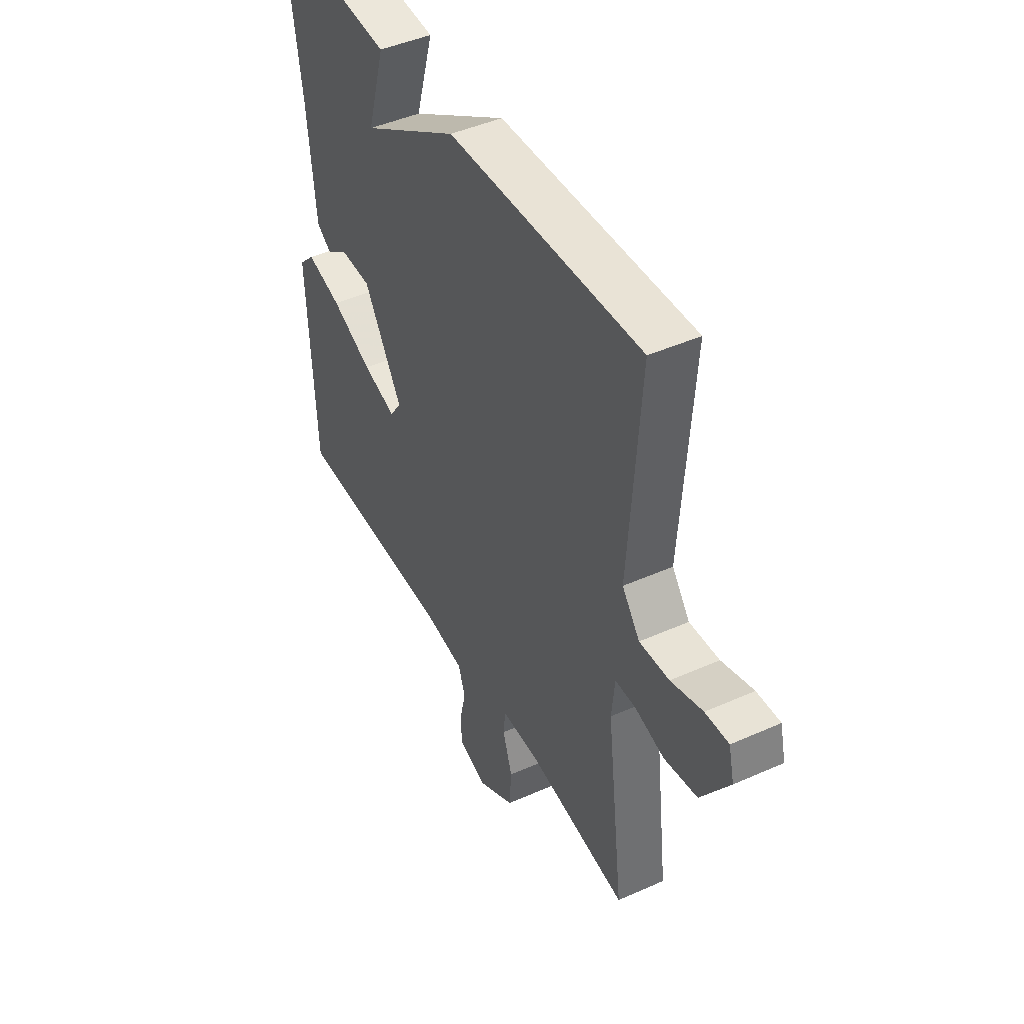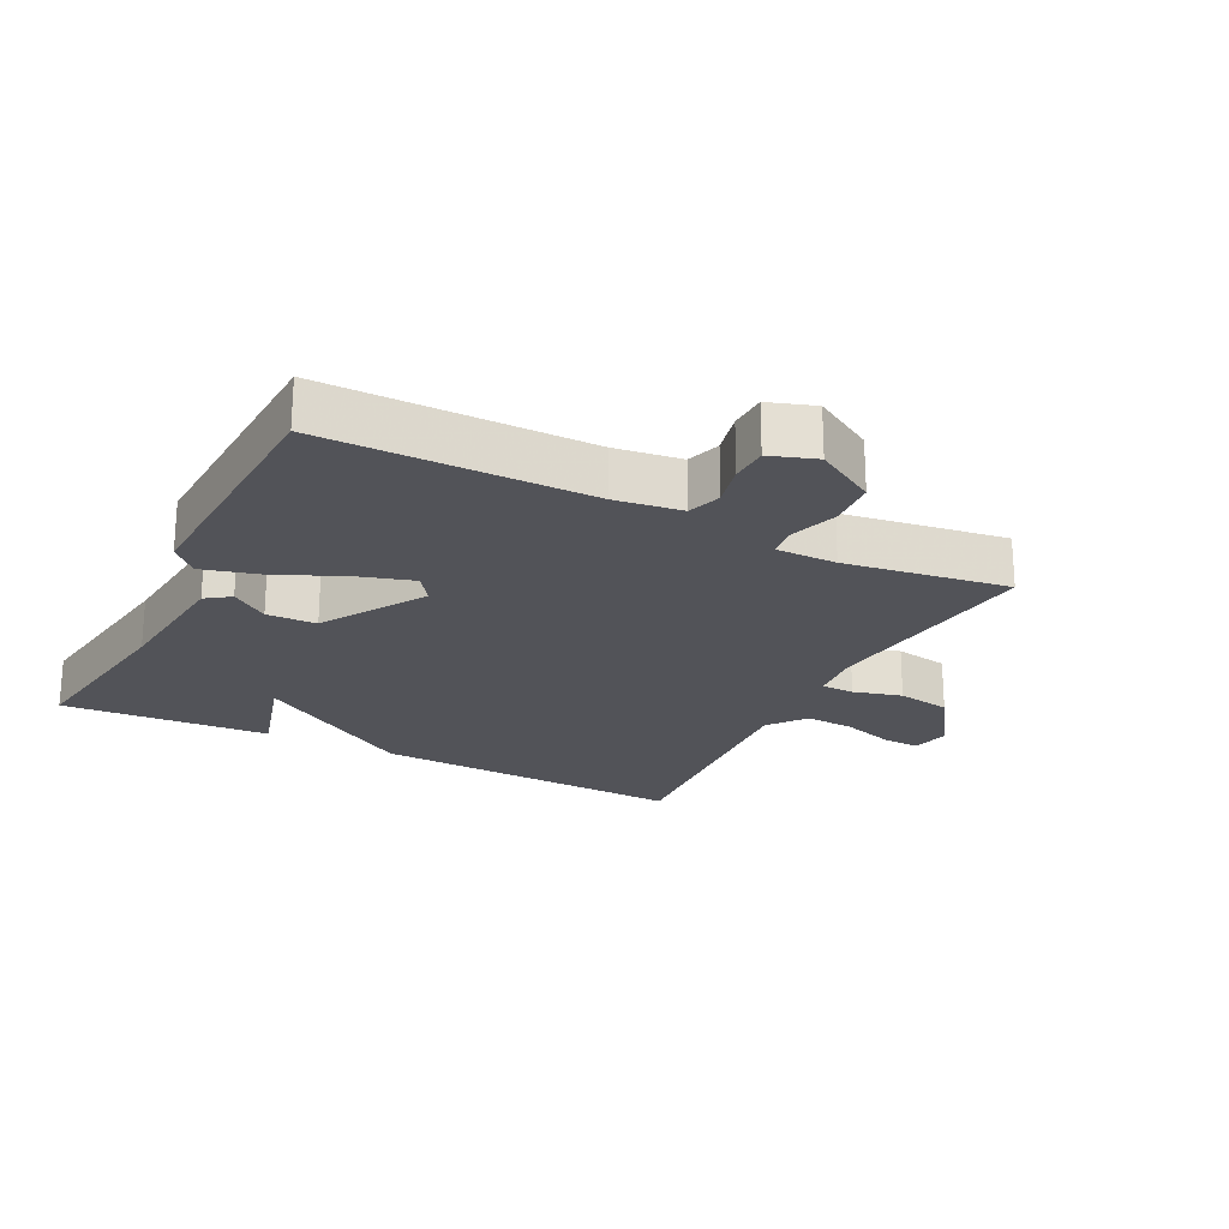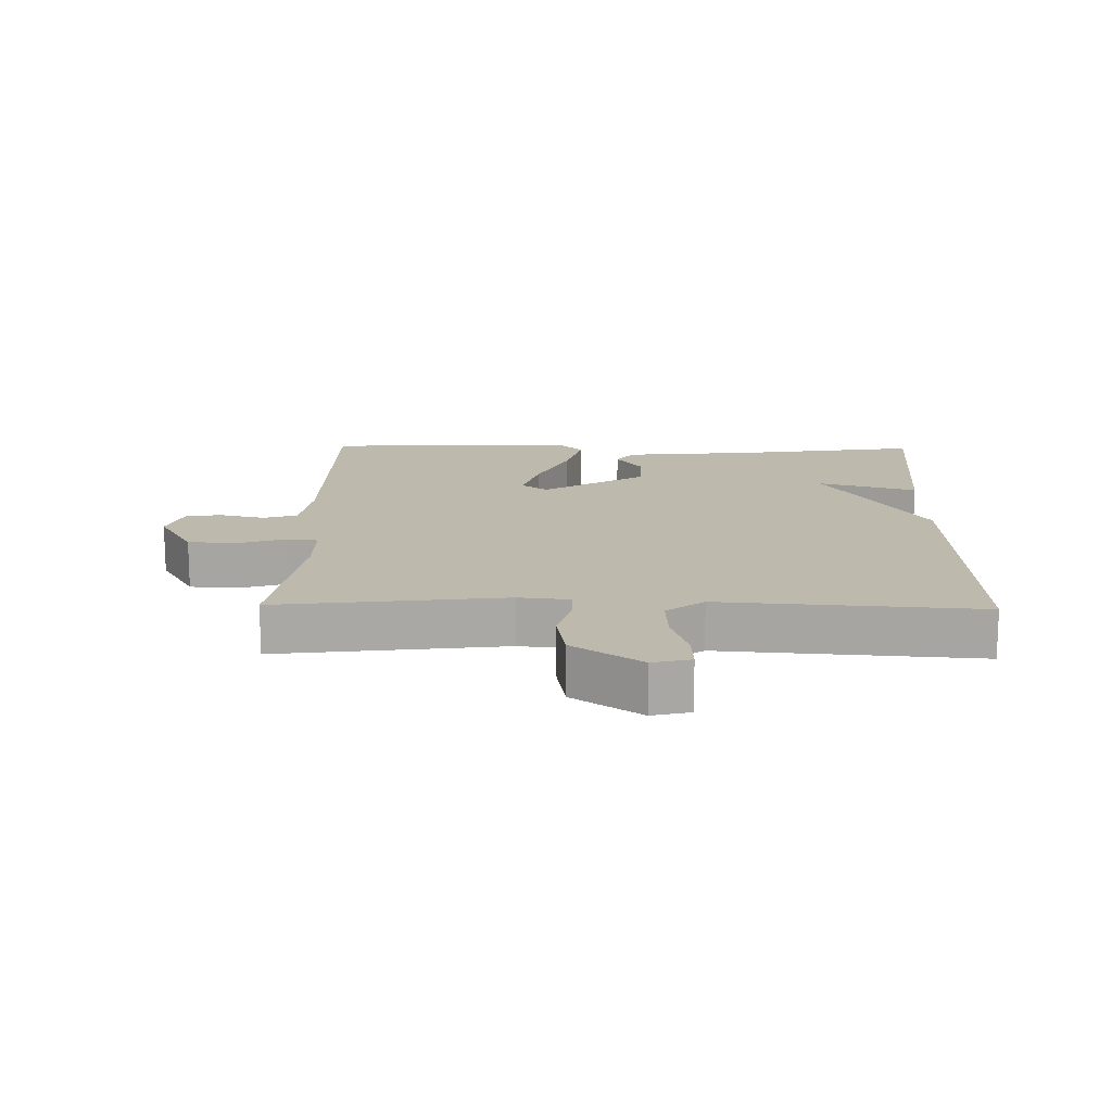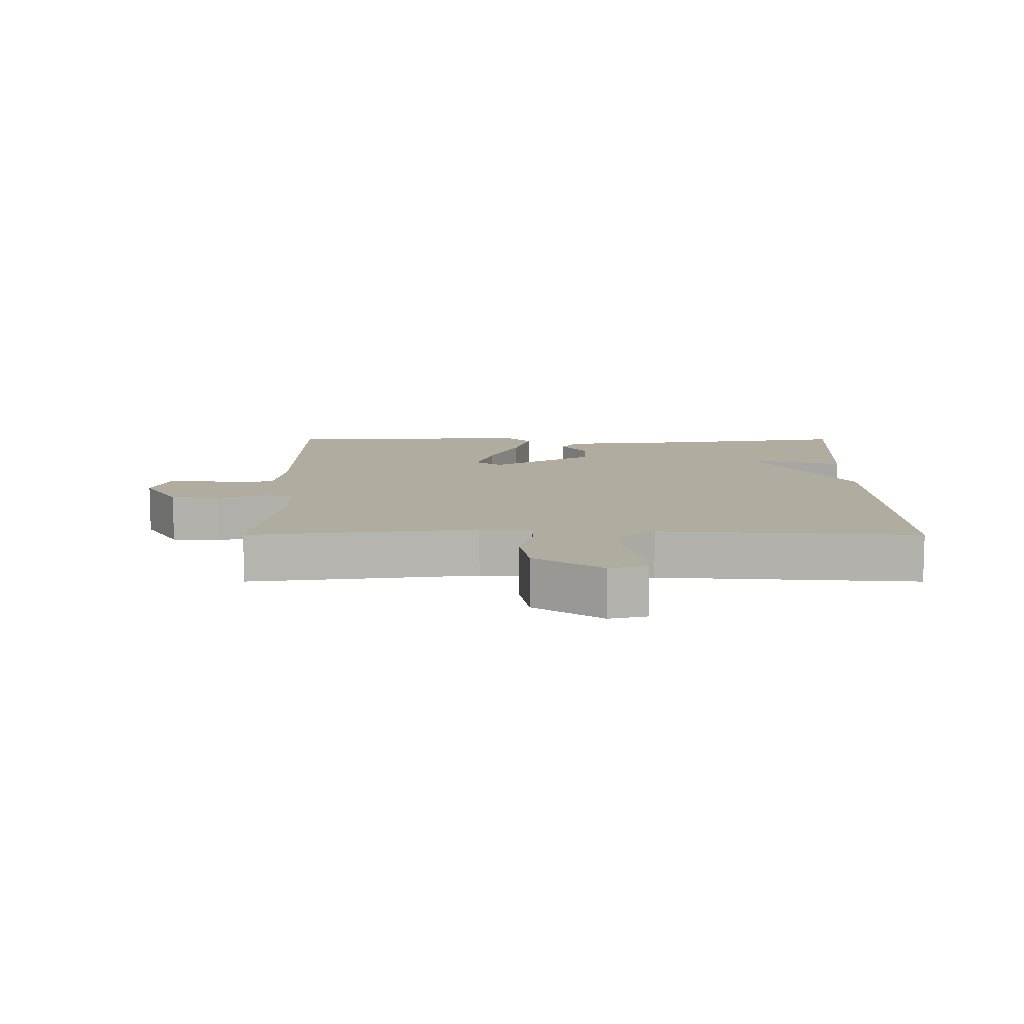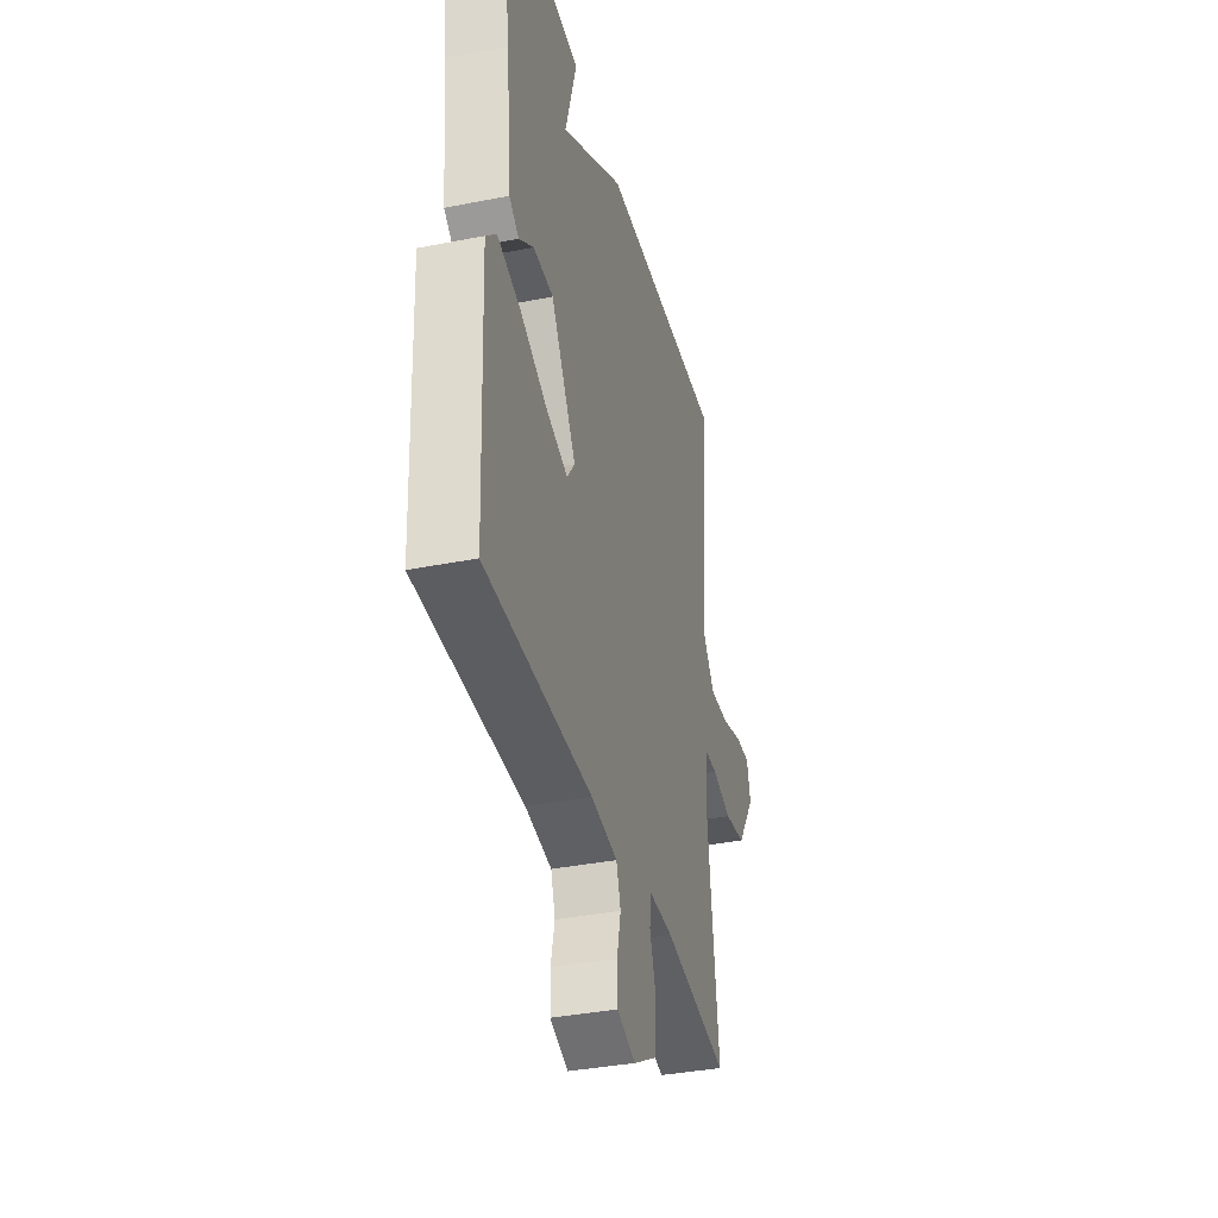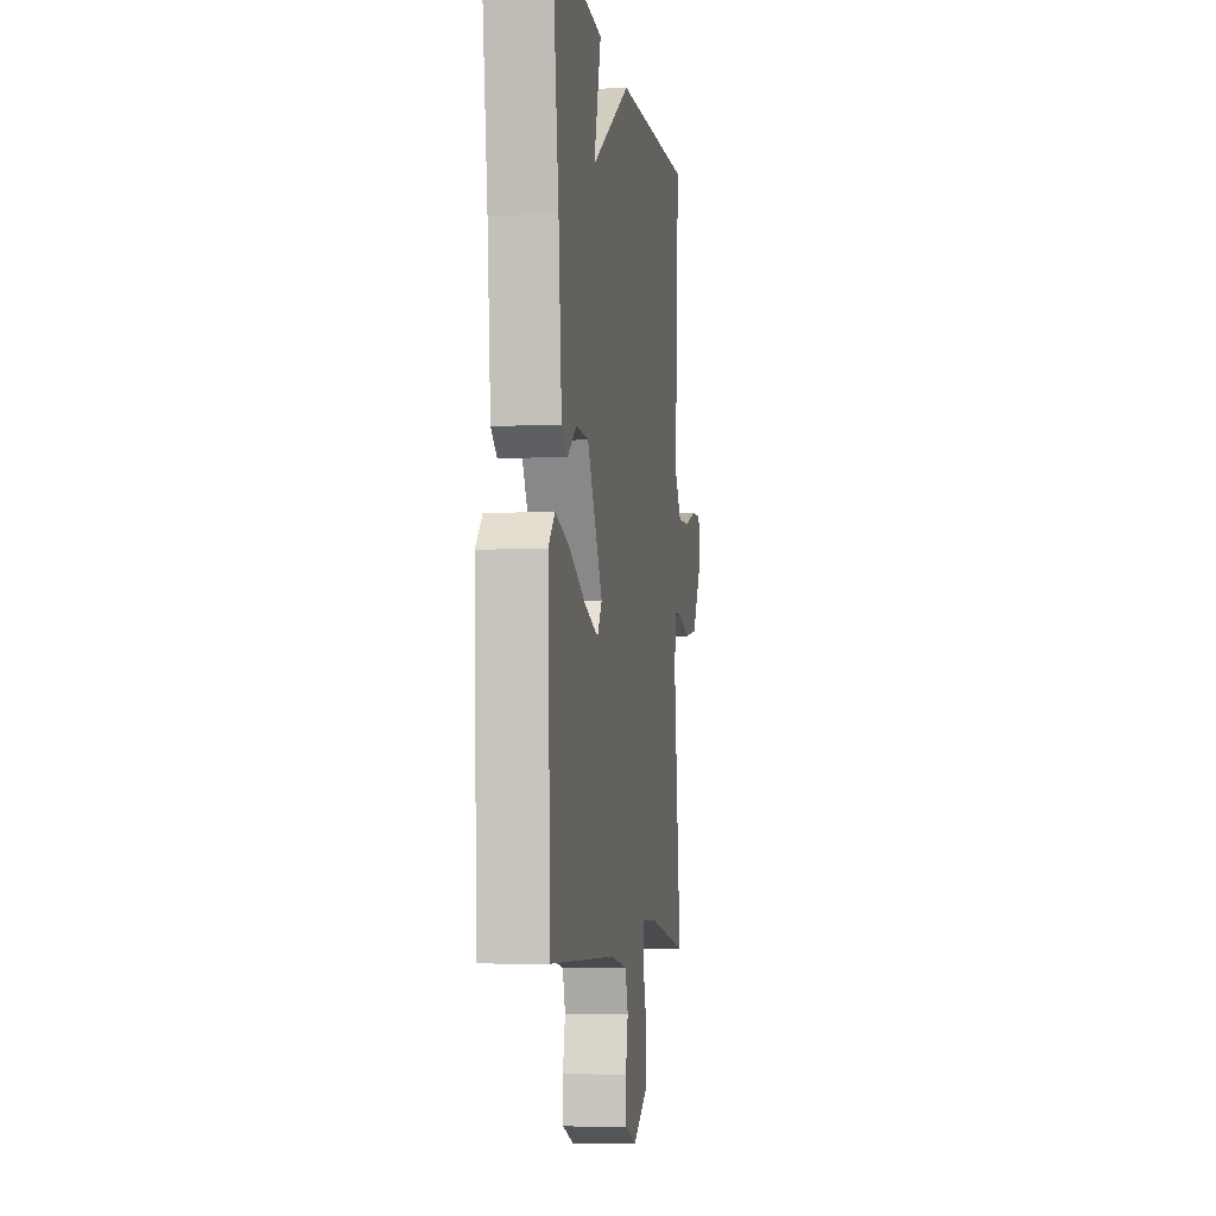
<metadata>
{"format":"obj","ext":"obj","renderer":"f3d","projection":"perspective","resolution":1024,"background":"white","views":[{"elev":45.2,"azim":-117.3,"up":"+Z"},{"elev":-22.6,"azim":153.2,"up":"+Y"},{"elev":15.3,"azim":-88.8,"up":"+Y"},{"elev":10.1,"azim":-90.0,"up":"+Y"},{"elev":-36.9,"azim":104.3,"up":"+Z"},{"elev":-5.8,"azim":98.3,"up":"+Z"}]}
</metadata>
<code>
v 0.5 0.07 0.5
v 0.459 0.07 0.22
v 0.439 0.07 0.017
v 0.402 0.07 -0.009
v 0.346 0.07 0.031
v 0.27 0.07 0.029
v 0.174 0.07 -0.127
v 0.203 0.07 -0.168
v 0.286 0.07 -0.143
v 0.389 0.07 -0.097
v 0.477 0.07 -0.073
v 0.517 0.07 -0.113
v 0.5 0.07 -0.5
v 0.095 0.07 -0.5
v -0.006 0.07 -0.514
v -0.023 0.07 -0.565
v -0.008 0.07 -0.63
v -0.01 0.07 -0.687
v -0.08 0.07 -0.711
v -0.172 0.07 -0.657
v -0.177 0.07 -0.583
v -0.153 0.07 -0.511
v -0.158 0.07 -0.463
v -0.251 0.07 -0.463
v -0.5 0.07 -0.5
v -0.457 0.07 -0.154
v -0.465 0.07 -0.076
v -0.515 0.07 -0.075
v -0.589 0.07 -0.095
v -0.671 0.07 -0.081
v -0.741 0.07 0.023
v -0.727 0.07 0.081
v -0.669 0.07 0.078
v -0.59 0.07 0.053
v -0.516 0.07 0.049
v -0.472 0.07 0.106
v -0.5 0.07 0.5
v -0.017 0.07 0.479
v 0.227 0.07 0.328
v 0.183 0.07 0.479
v 0.5 0 0.5
v 0.459 0 0.22
v 0.439 0 0.017
v 0.402 0 -0.009
v 0.346 0 0.031
v 0.27 0 0.029
v 0.174 0 -0.127
v 0.203 0 -0.168
v 0.286 0 -0.143
v 0.389 0 -0.097
v 0.477 0 -0.073
v 0.517 0 -0.113
v 0.5 0 -0.5
v 0.095 0 -0.5
v -0.006 0 -0.514
v -0.023 0 -0.565
v -0.008 0 -0.63
v -0.01 0 -0.687
v -0.08 0 -0.711
v -0.172 0 -0.657
v -0.177 0 -0.583
v -0.153 0 -0.511
v -0.158 0 -0.463
v -0.251 0 -0.463
v -0.5 0 -0.5
v -0.457 0 -0.154
v -0.465 0 -0.076
v -0.515 0 -0.075
v -0.589 0 -0.095
v -0.671 0 -0.081
v -0.741 0 0.023
v -0.727 0 0.081
v -0.669 0 0.078
v -0.59 0 0.053
v -0.516 0 0.049
v -0.472 0 0.106
v -0.5 0 0.5
v -0.017 0 0.479
v 0.227 0 0.328
v 0.183 0 0.479
f 39 40 1 2
f 36 37 38 39
f 35 36 39 2
f 32 33 34
f 31 32 34
f 30 31 34
f 29 30 34
f 28 29 34
f 27 28 34 35
f 24 25 26
f 23 24 26 27
f 20 21 22
f 19 20 22
f 18 19 22
f 17 18 22
f 16 17 22
f 15 16 22 23
f 23 27 35
f 15 23 35
f 14 15 35
f 12 13 14
f 11 12 14
f 10 11 14
f 9 10 14
f 2 3 4 5
f 2 5 6
f 35 2 6
f 8 9 14
f 7 8 14 35
f 6 7 35
f 42 41 80 79
f 79 78 77 76
f 42 79 76 75
f 74 73 72
f 74 72 71
f 74 71 70
f 74 70 69
f 74 69 68
f 75 74 68 67
f 66 65 64
f 67 66 64 63
f 62 61 60
f 62 60 59
f 62 59 58
f 62 58 57
f 62 57 56
f 63 62 56 55
f 75 67 63
f 75 63 55
f 75 55 54
f 54 53 52
f 54 52 51
f 54 51 50
f 54 50 49
f 45 44 43 42
f 46 45 42
f 46 42 75
f 54 49 48
f 75 54 48 47
f 75 47 46
f 1 41 42 2
f 2 42 43 3
f 3 43 44 4
f 4 44 45 5
f 5 45 46 6
f 6 46 47 7
f 7 47 48 8
f 8 48 49 9
f 9 49 50 10
f 10 50 51 11
f 11 51 52 12
f 12 52 53 13
f 13 53 54 14
f 14 54 55 15
f 15 55 56 16
f 16 56 57 17
f 17 57 58 18
f 18 58 59 19
f 19 59 60 20
f 20 60 61 21
f 21 61 62 22
f 22 62 63 23
f 23 63 64 24
f 24 64 65 25
f 25 65 66 26
f 26 66 67 27
f 27 67 68 28
f 28 68 69 29
f 29 69 70 30
f 30 70 71 31
f 31 71 72 32
f 32 72 73 33
f 33 73 74 34
f 34 74 75 35
f 35 75 76 36
f 36 76 77 37
f 37 77 78 38
f 38 78 79 39
f 39 79 80 40
f 40 80 41 1

</code>
